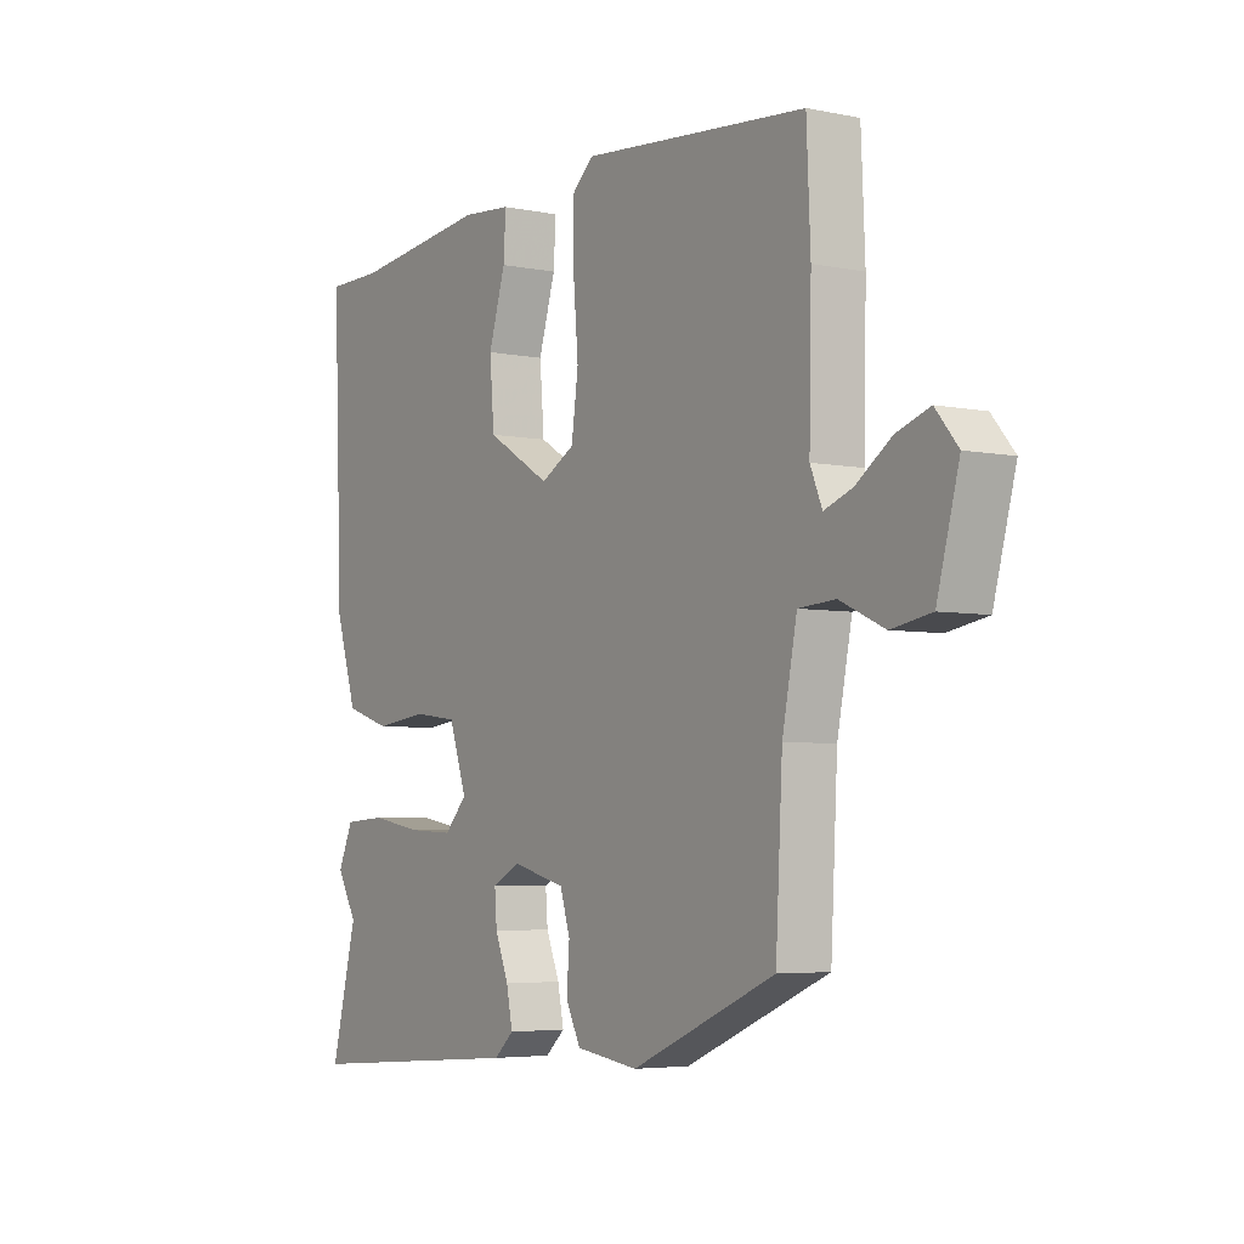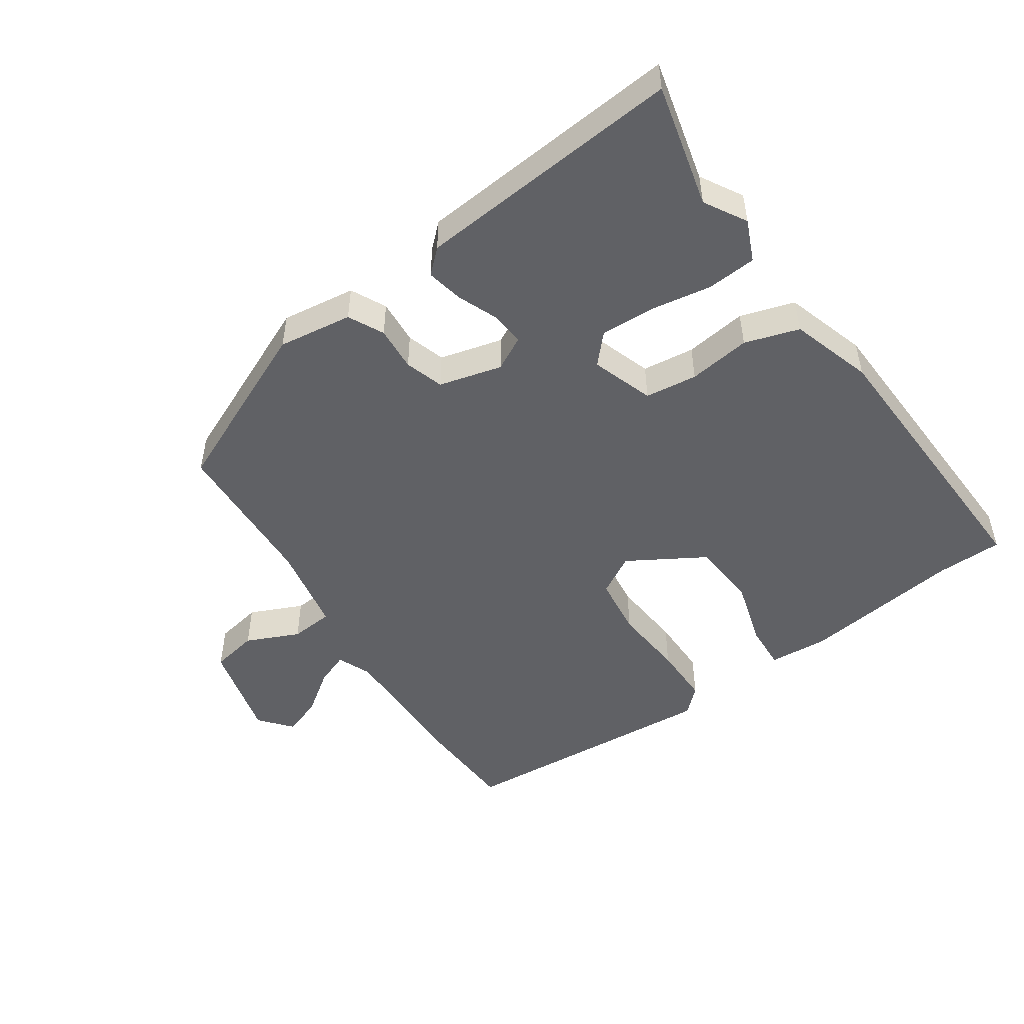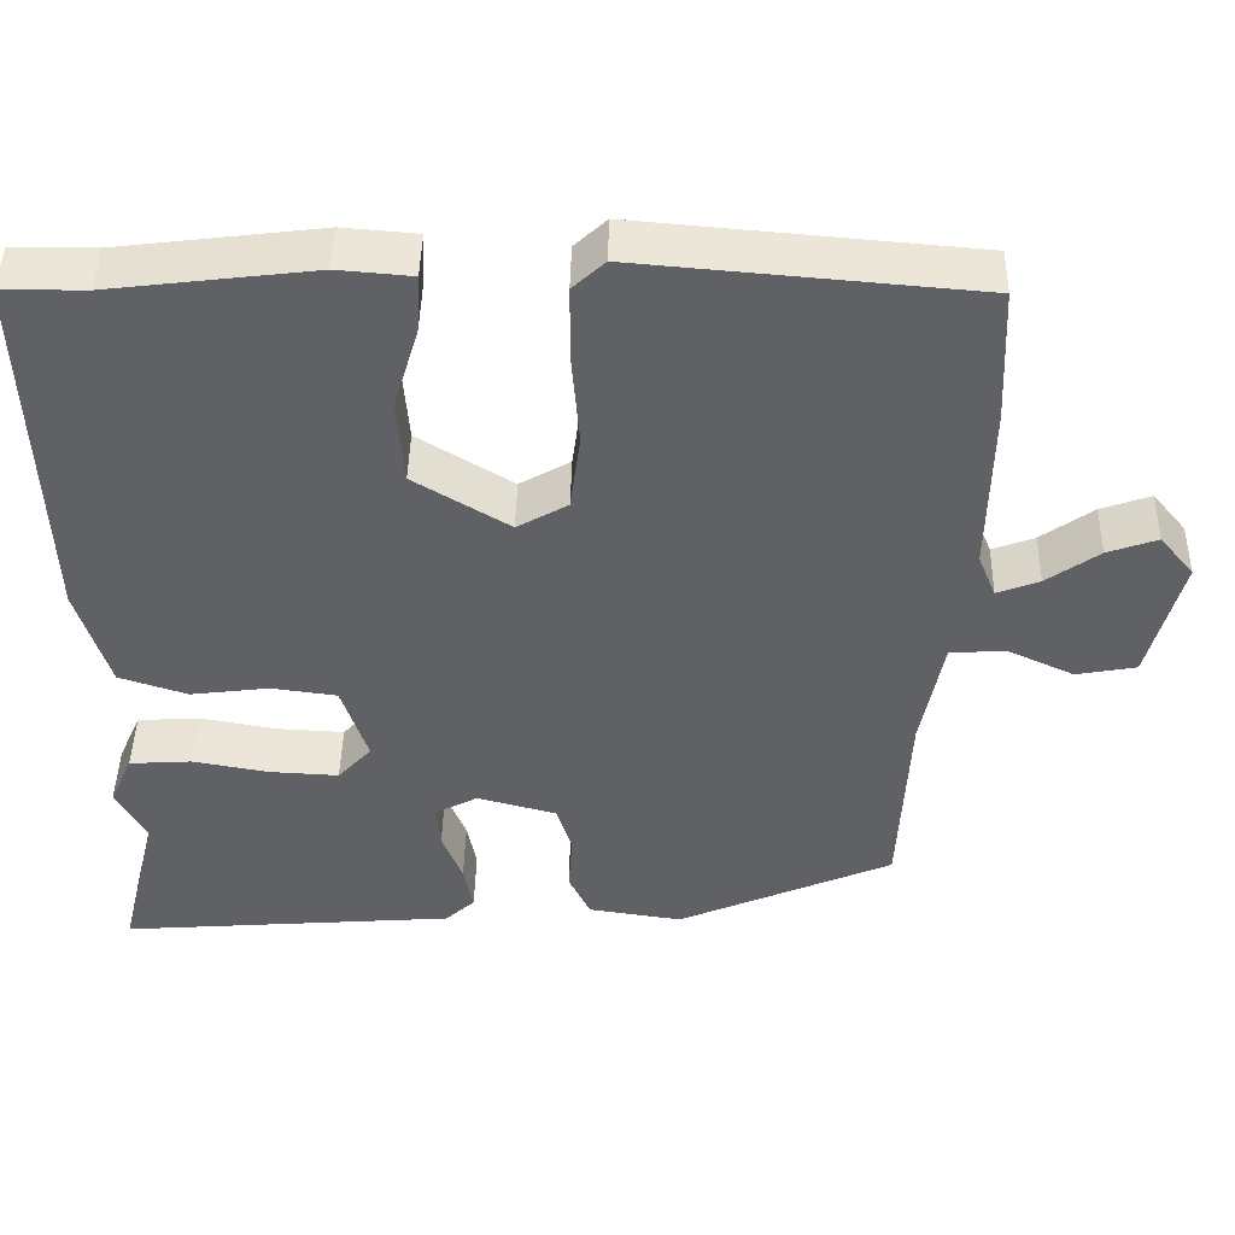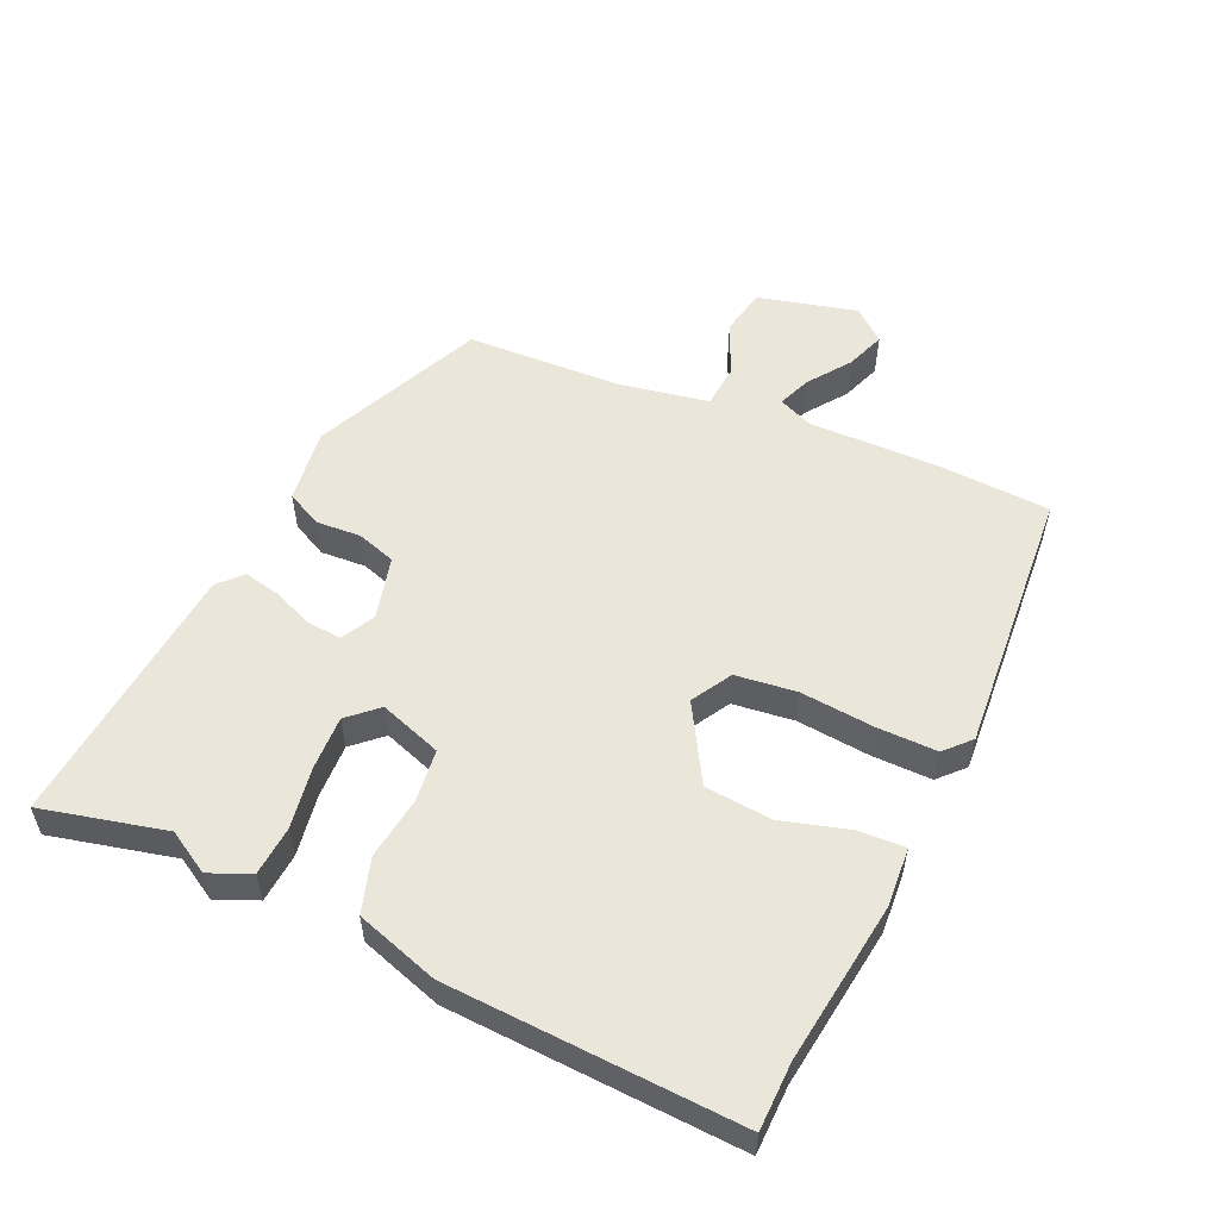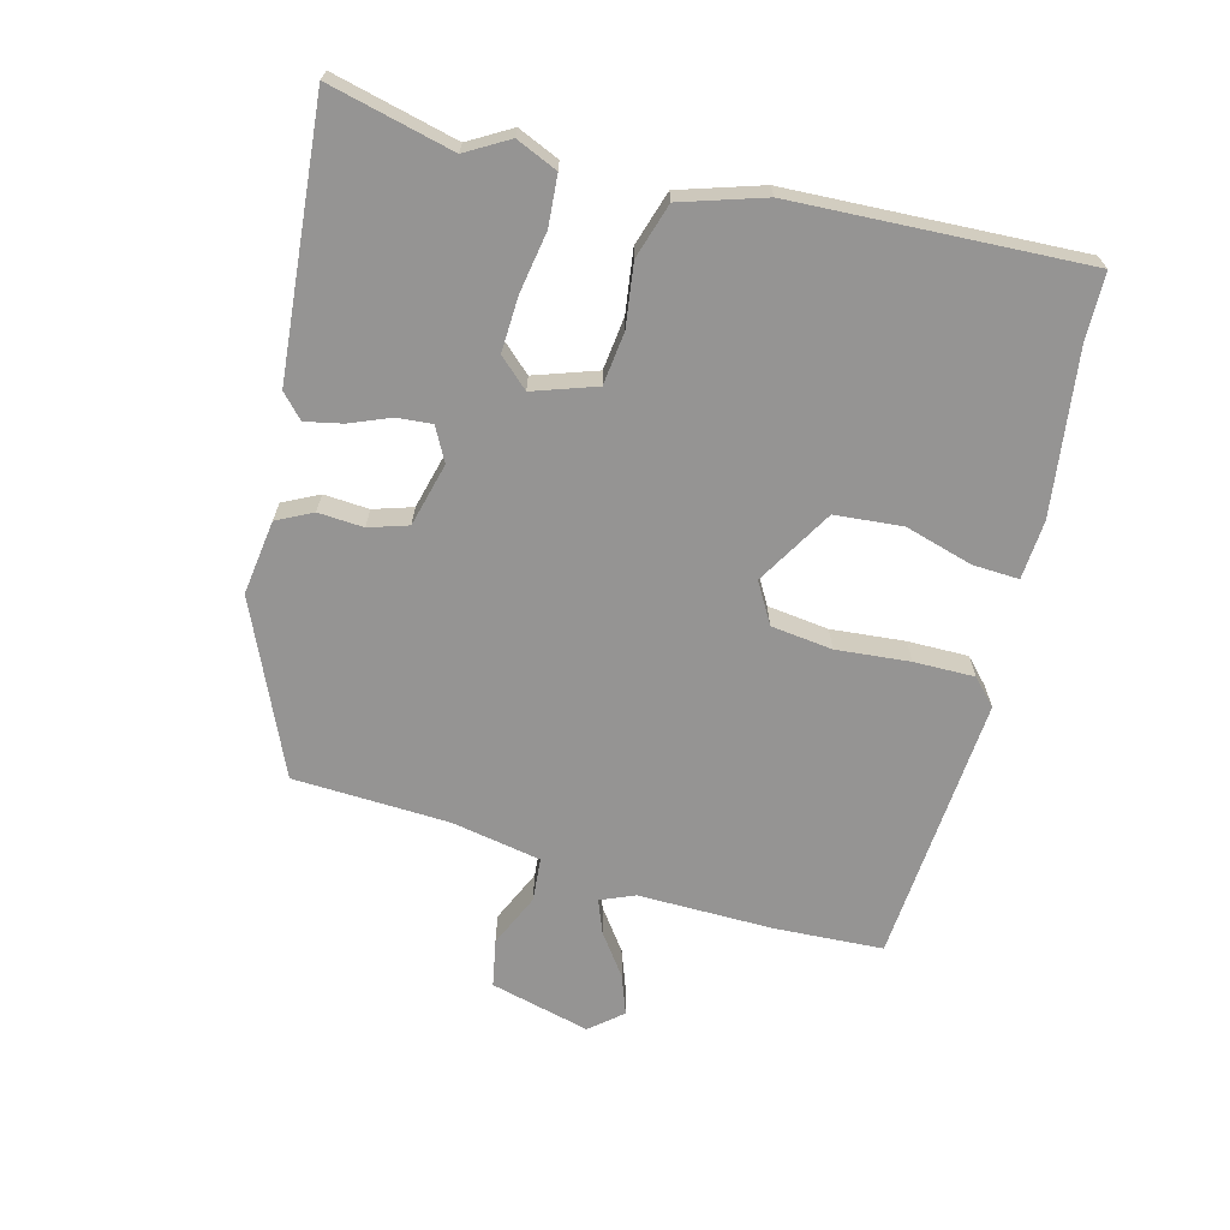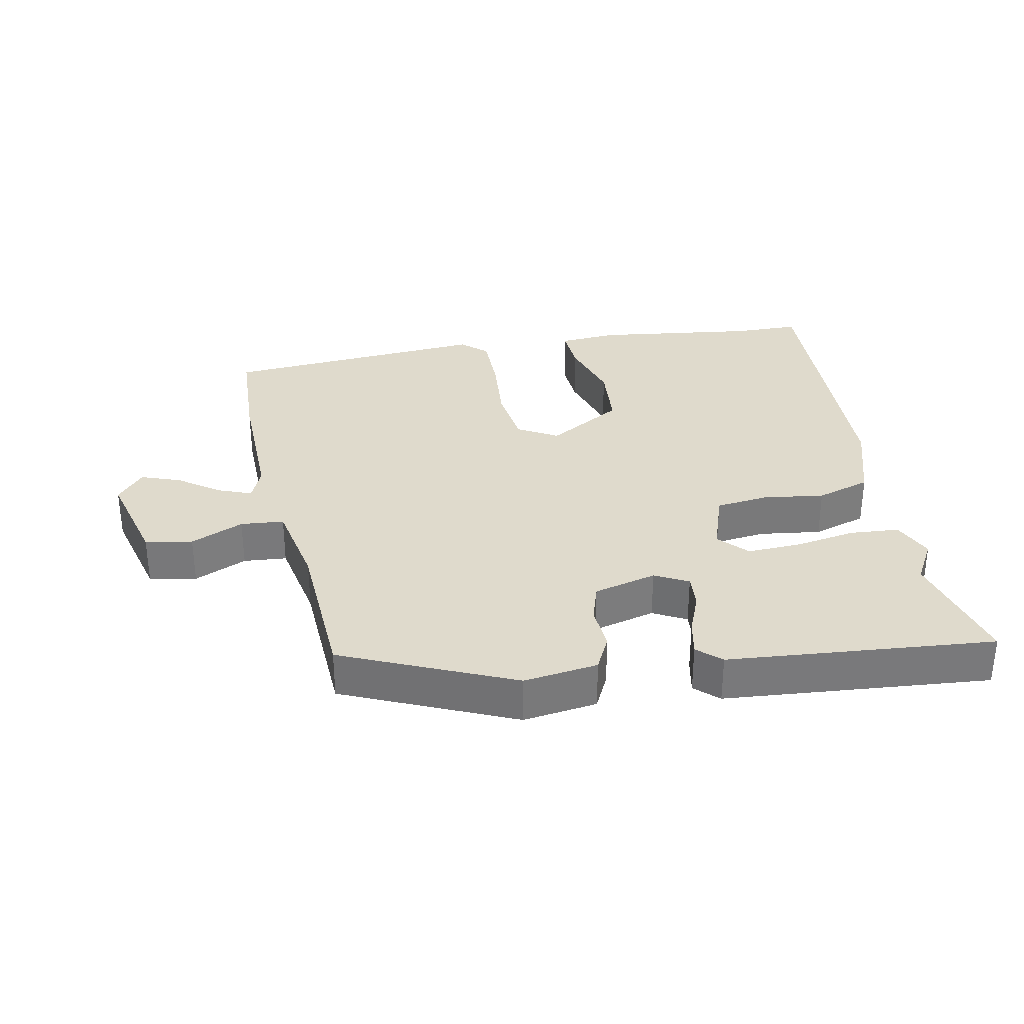
<metadata>
{"format":"obj","ext":"obj","renderer":"f3d","projection":"perspective","resolution":1024,"background":"white","views":[{"elev":-4.6,"azim":56.5,"up":"+Z"},{"elev":-49.6,"azim":-145.3,"up":"+Y"},{"elev":44.5,"azim":1.3,"up":"+Z"},{"elev":54.7,"azim":-65.1,"up":"+Y"},{"elev":-67.2,"azim":-104.3,"up":"+Y"},{"elev":32.5,"azim":169.1,"up":"+Y"}]}
</metadata>
<code>
v -0.502 0.07 -0.508
v -0.456 0.07 -0.324
v -0.492 0.07 -0.261
v -0.465 0.07 -0.2
v -0.391 0.07 -0.195
v -0.3 0.07 -0.211
v -0.219 0.07 -0.215
v -0.179 0.07 -0.172
v -0.21 0.07 -0.079
v -0.288 0.07 -0.069
v -0.381 0.07 -0.081
v -0.462 0.07 -0.055
v -0.5 0.07 0.068
v -0.516 0.07 0.5
v -0.417 0.07 0.501
v -0.176 0.07 0.531
v -0.088 0.07 0.524
v -0.092 0.07 0.455
v -0.122 0.07 0.355
v -0.114 0.07 0.255
v -0.001 0.07 0.187
v 0.059 0.07 0.221
v 0.071 0.07 0.312
v 0.062 0.07 0.421
v 0.062 0.07 0.511
v 0.1 0.07 0.546
v 0.499 0.07 0.513
v 0.506 0.07 0.352
v 0.502 0.07 0.151
v 0.523 0.07 0.1
v 0.573 0.07 0.119
v 0.635 0.07 0.163
v 0.694 0.07 0.184
v 0.734 0.07 0.136
v 0.695 0.07 -0.012
v 0.624 0.07 -0.025
v 0.545 0.07 0.011
v 0.48 0.07 0.006
v 0.454 0.07 -0.127
v 0.442 0.07 -0.359
v 0.187 0.07 -0.47
v 0.076 0.07 -0.454
v 0.05 0.07 -0.401
v 0.055 0.07 -0.334
v 0.037 0.07 -0.276
v -0.057 0.07 -0.251
v -0.107 0.07 -0.277
v -0.103 0.07 -0.329
v -0.079 0.07 -0.389
v -0.068 0.07 -0.444
v -0.103 0.07 -0.476
v -0.502 0 -0.508
v -0.456 0 -0.324
v -0.492 0 -0.261
v -0.465 0 -0.2
v -0.391 0 -0.195
v -0.3 0 -0.211
v -0.219 0 -0.215
v -0.179 0 -0.172
v -0.21 0 -0.079
v -0.288 0 -0.069
v -0.381 0 -0.081
v -0.462 0 -0.055
v -0.5 0 0.068
v -0.516 0 0.5
v -0.417 0 0.501
v -0.176 0 0.531
v -0.088 0 0.524
v -0.092 0 0.455
v -0.122 0 0.355
v -0.114 0 0.255
v -0.001 0 0.187
v 0.059 0 0.221
v 0.071 0 0.312
v 0.062 0 0.421
v 0.062 0 0.511
v 0.1 0 0.546
v 0.499 0 0.513
v 0.506 0 0.352
v 0.502 0 0.151
v 0.523 0 0.1
v 0.573 0 0.119
v 0.635 0 0.163
v 0.694 0 0.184
v 0.734 0 0.136
v 0.695 0 -0.012
v 0.624 0 -0.025
v 0.545 0 0.011
v 0.48 0 0.006
v 0.454 0 -0.127
v 0.442 0 -0.359
v 0.187 0 -0.47
v 0.076 0 -0.454
v 0.05 0 -0.401
v 0.055 0 -0.334
v 0.037 0 -0.276
v -0.057 0 -0.251
v -0.107 0 -0.277
v -0.103 0 -0.329
v -0.079 0 -0.389
v -0.068 0 -0.444
v -0.103 0 -0.476
f 48 49 50 51
f 47 48 51 1
f 41 42 43 44
f 39 40 41 44
f 38 39 44 45
f 34 35 36 37
f 34 37 38
f 31 32 33 34
f 30 31 34 38
f 29 30 38 45
f 23 24 25 26
f 23 26 27 28
f 16 17 18 19
f 15 16 19 20
f 14 15 20
f 13 14 20
f 10 11 12 13
f 9 10 13 20
f 8 9 20 21
f 3 4 5 6
f 2 3 6 7
f 47 1 2 7
f 46 47 7 8
f 22 23 28 29
f 22 29 45 46
f 8 21 22 46
f 102 101 100 99
f 52 102 99 98
f 95 94 93 92
f 95 92 91 90
f 96 95 90 89
f 88 87 86 85
f 89 88 85
f 85 84 83 82
f 89 85 82 81
f 96 89 81 80
f 77 76 75 74
f 79 78 77 74
f 70 69 68 67
f 71 70 67 66
f 71 66 65
f 71 65 64
f 64 63 62 61
f 71 64 61 60
f 72 71 60 59
f 57 56 55 54
f 58 57 54 53
f 58 53 52 98
f 59 58 98 97
f 80 79 74 73
f 97 96 80 73
f 97 73 72 59
f 1 52 53 2
f 2 53 54 3
f 3 54 55 4
f 4 55 56 5
f 5 56 57 6
f 6 57 58 7
f 7 58 59 8
f 8 59 60 9
f 9 60 61 10
f 10 61 62 11
f 11 62 63 12
f 12 63 64 13
f 13 64 65 14
f 14 65 66 15
f 15 66 67 16
f 16 67 68 17
f 17 68 69 18
f 18 69 70 19
f 19 70 71 20
f 20 71 72 21
f 21 72 73 22
f 22 73 74 23
f 23 74 75 24
f 24 75 76 25
f 25 76 77 26
f 26 77 78 27
f 27 78 79 28
f 28 79 80 29
f 29 80 81 30
f 30 81 82 31
f 31 82 83 32
f 32 83 84 33
f 33 84 85 34
f 34 85 86 35
f 35 86 87 36
f 36 87 88 37
f 37 88 89 38
f 38 89 90 39
f 39 90 91 40
f 40 91 92 41
f 41 92 93 42
f 42 93 94 43
f 43 94 95 44
f 44 95 96 45
f 45 96 97 46
f 46 97 98 47
f 47 98 99 48
f 48 99 100 49
f 49 100 101 50
f 50 101 102 51
f 51 102 52 1

</code>
